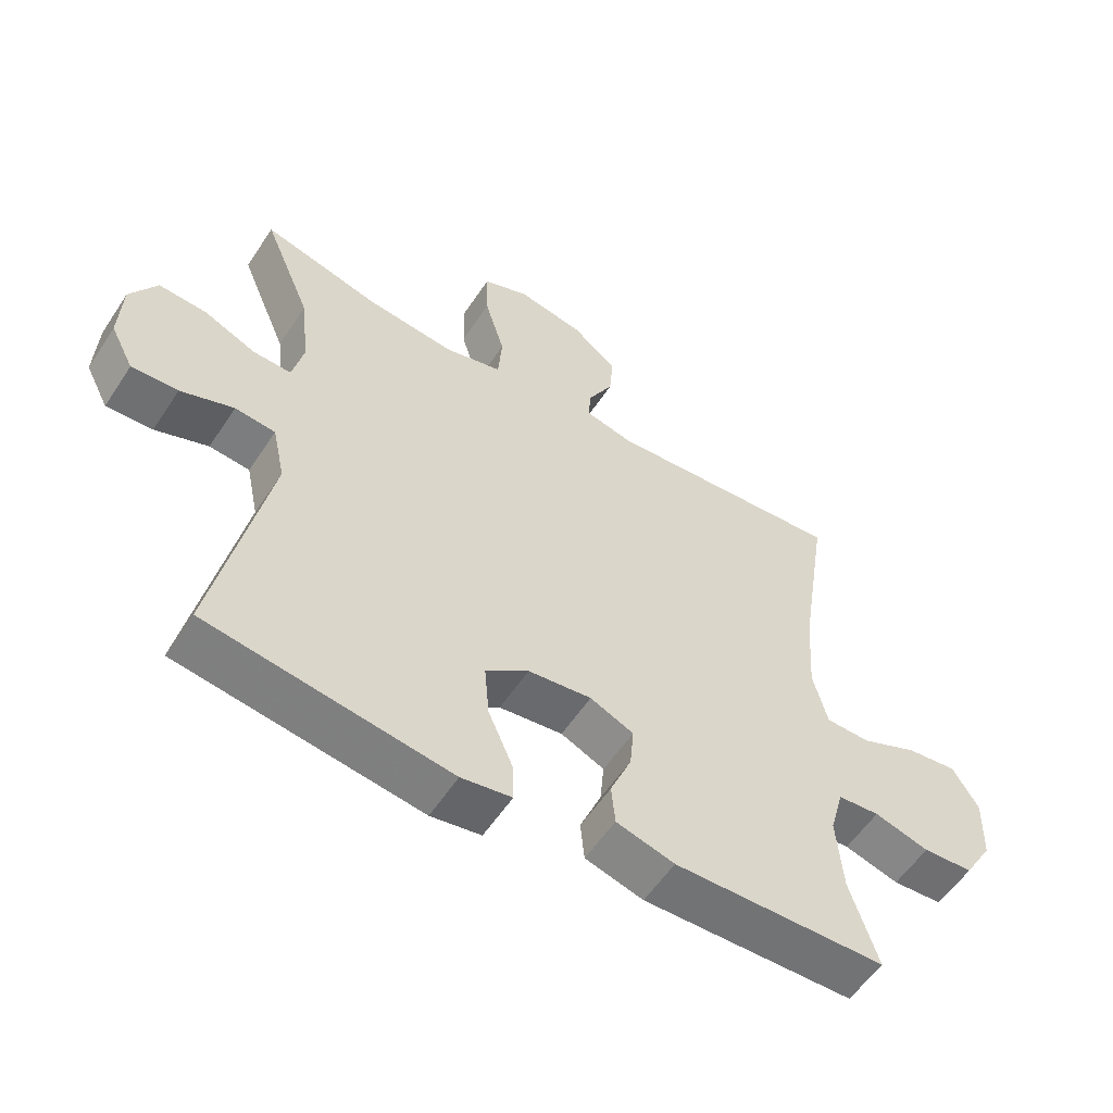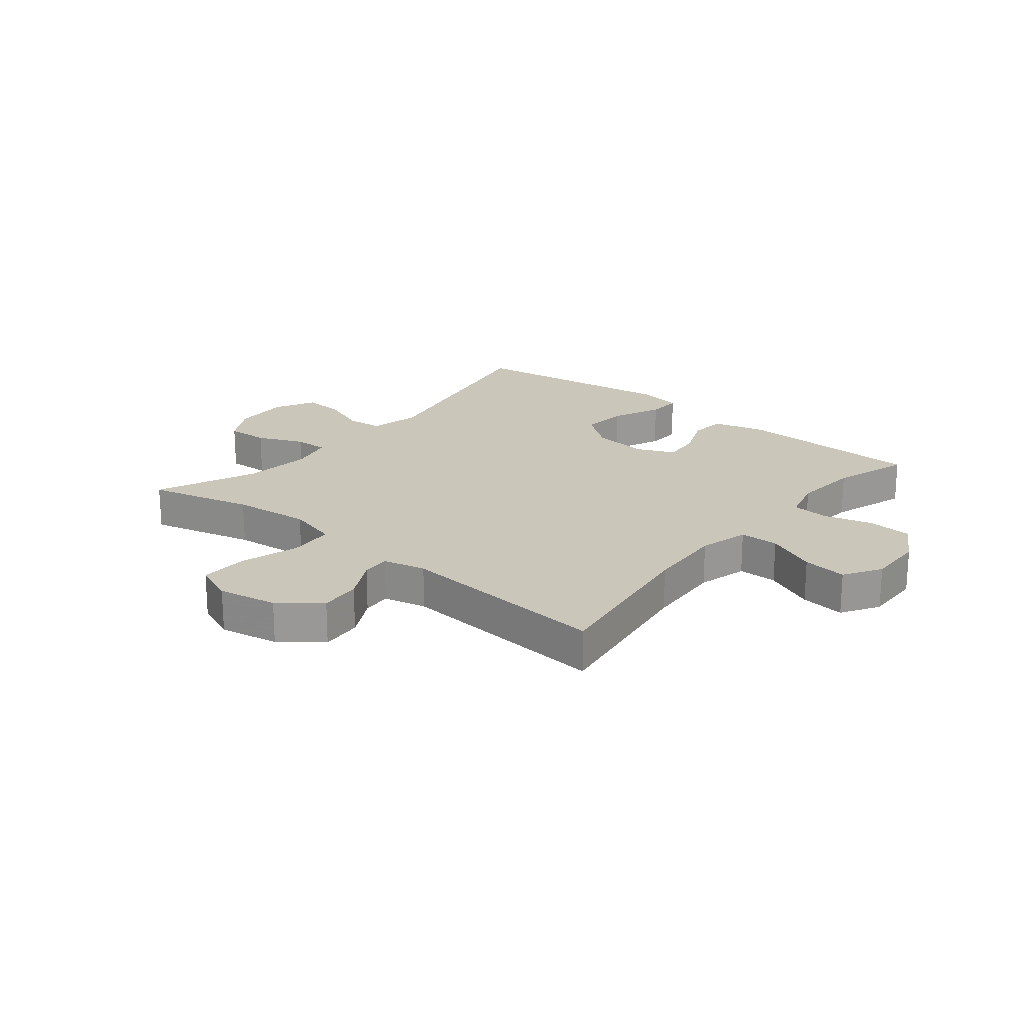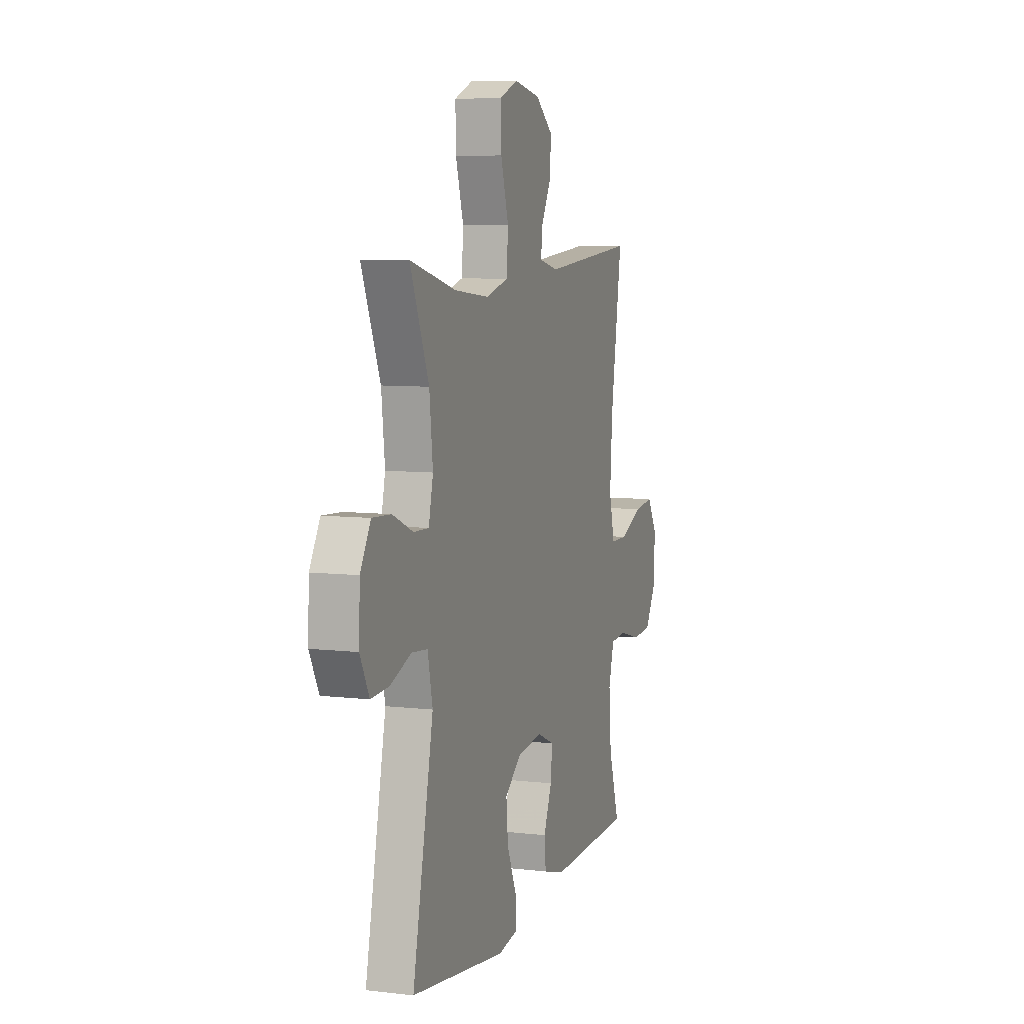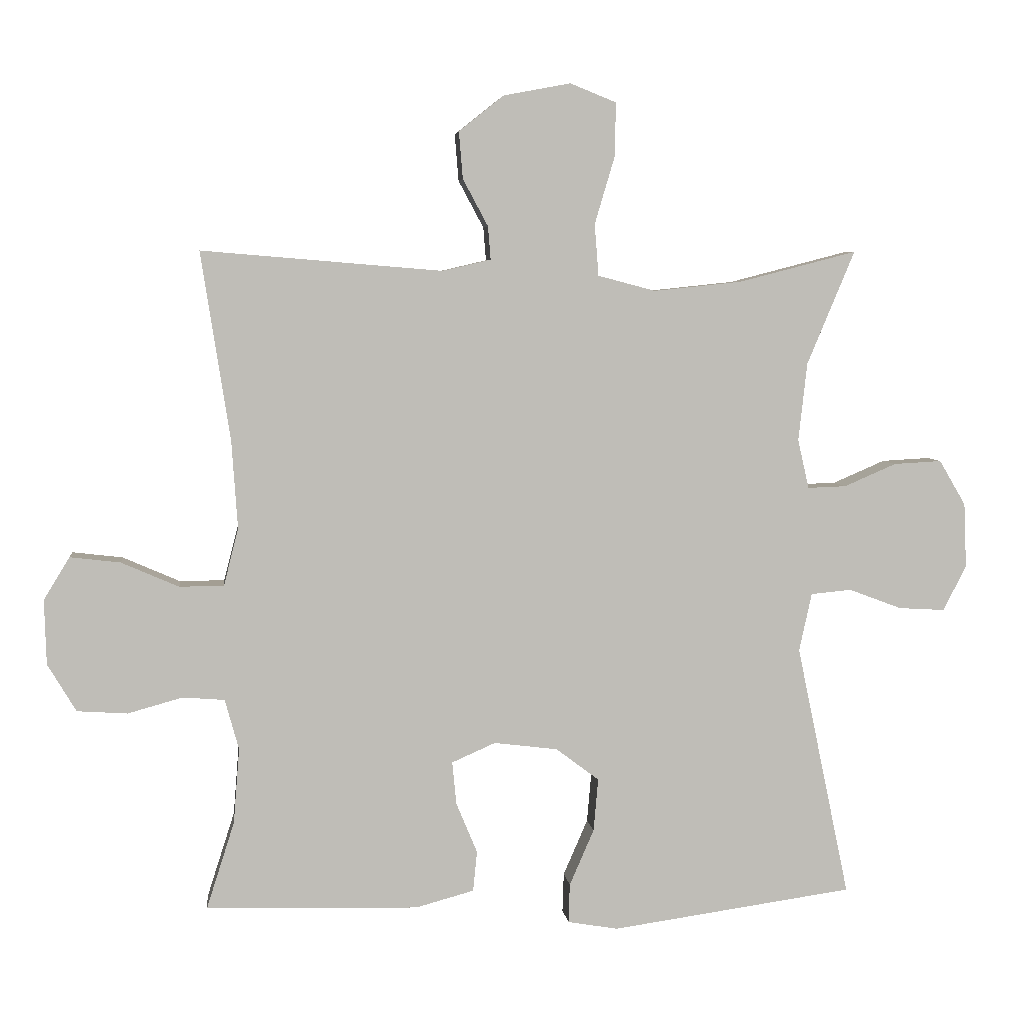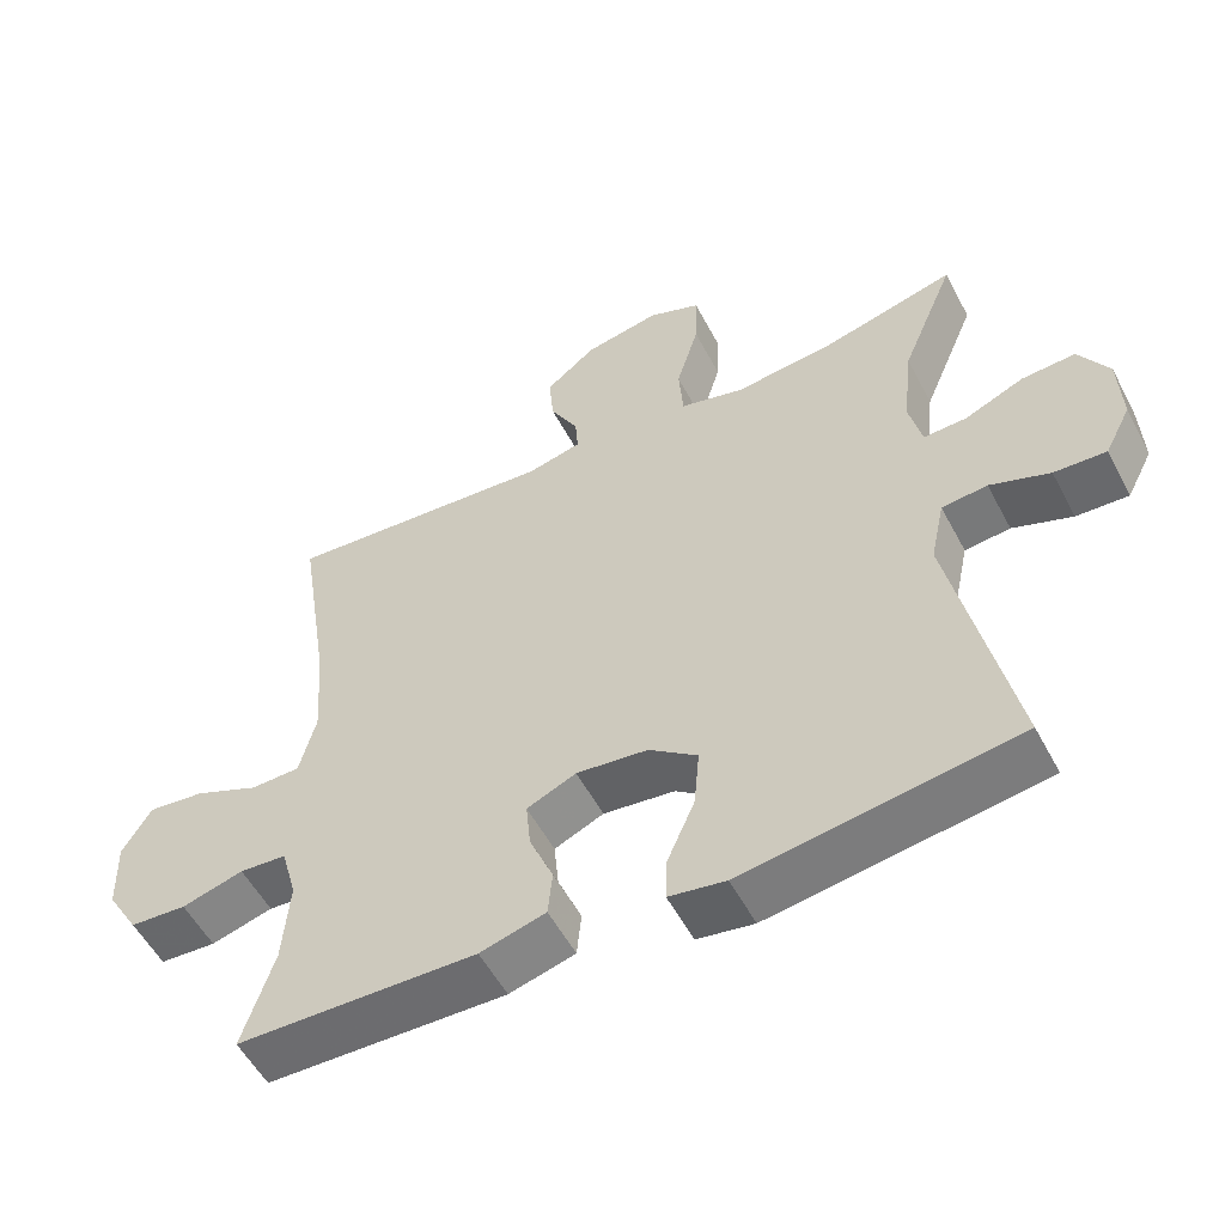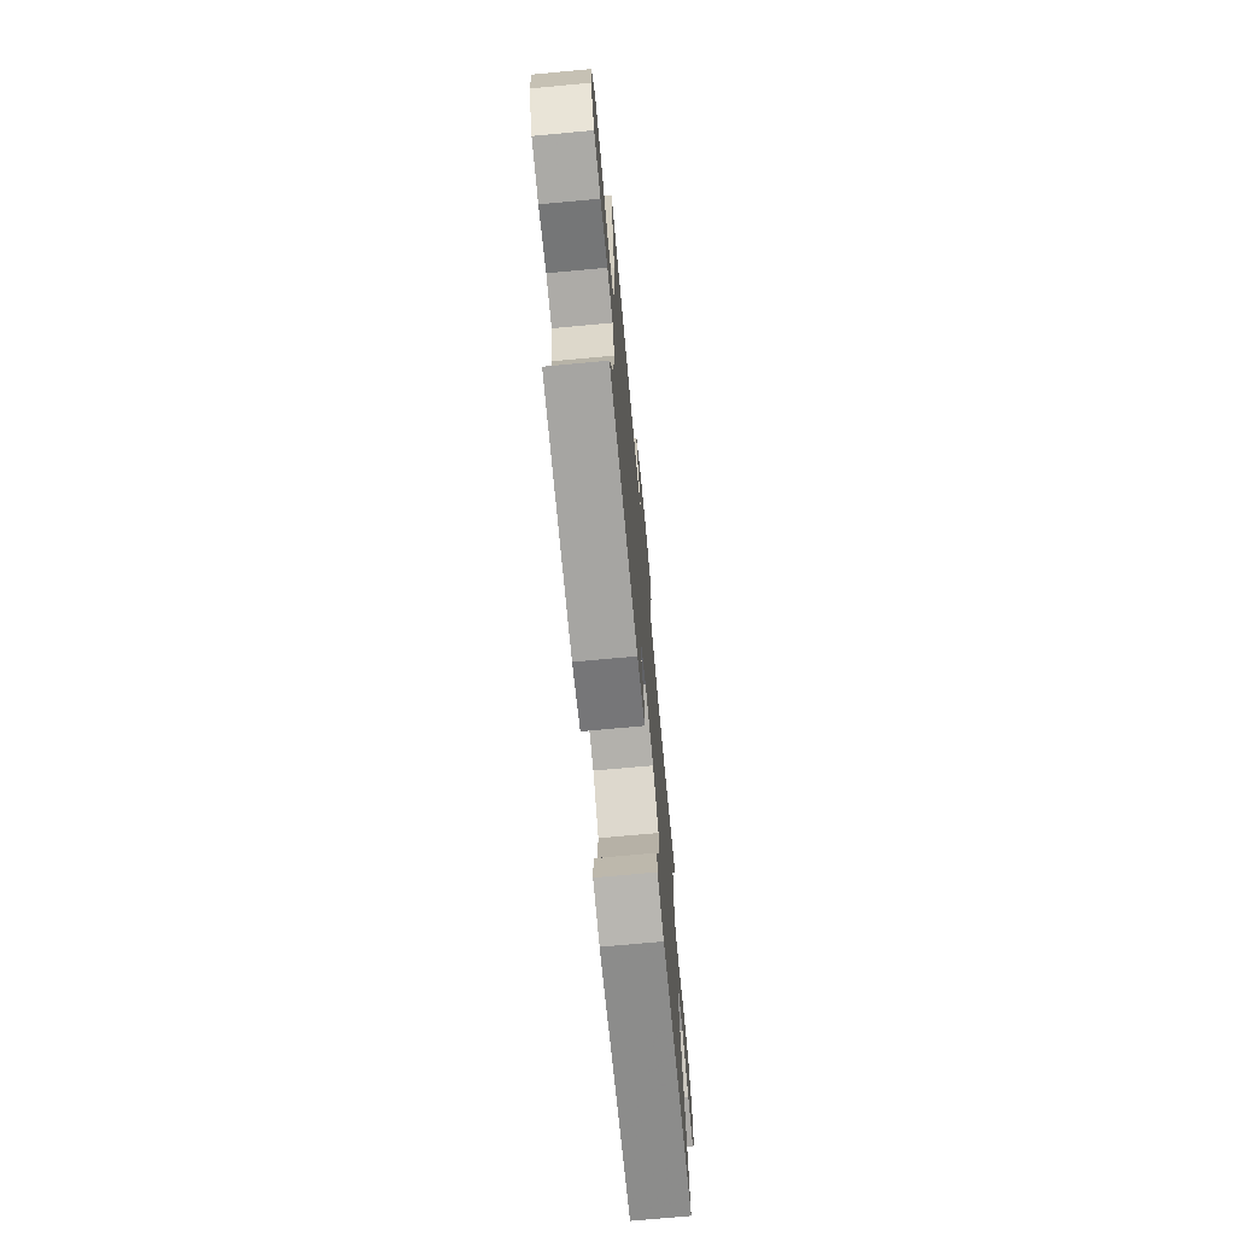
<metadata>
{"format":"obj","ext":"obj","renderer":"f3d","projection":"perspective","resolution":1024,"background":"white","views":[{"elev":-56.5,"azim":-33.0,"up":"+Z"},{"elev":21.2,"azim":39.4,"up":"+Y"},{"elev":7.4,"azim":-71.4,"up":"+Z"},{"elev":5.2,"azim":173.5,"up":"+Z"},{"elev":-54.7,"azim":-152.4,"up":"+Z"},{"elev":-72.0,"azim":95.3,"up":"+Z"}]}
</metadata>
<code>
v -0.5 0.07 -0.5
v -0.42 0.07 -0.118
v -0.439 0.07 -0.03
v -0.5 0.07 -0.024
v -0.58 0.07 -0.054
v -0.65 0.07 -0.058
v -0.685 0.07 0.01
v -0.681 0.07 0.108
v -0.641 0.07 0.176
v -0.569 0.07 0.172
v -0.49 0.07 0.138
v -0.432 0.07 0.136
v -0.415 0.07 0.21
v -0.428 0.07 0.328
v -0.5 0.07 0.5
v -0.322 0.07 0.454
v -0.189 0.07 0.44
v -0.102 0.07 0.463
v -0.096 0.07 0.541
v -0.126 0.07 0.642
v -0.128 0.07 0.724
v -0.058 0.07 0.752
v 0.043 0.07 0.733
v 0.111 0.07 0.679
v 0.105 0.07 0.608
v 0.067 0.07 0.537
v 0.063 0.07 0.487
v 0.136 0.07 0.47
v 0.5 0.07 0.5
v 0.456 0.07 0.215
v 0.447 0.07 0.082
v 0.469 0.07 -0.004
v 0.536 0.07 -0.005
v 0.623 0.07 0.033
v 0.699 0.07 0.042
v 0.738 0.07 -0.022
v 0.735 0.07 -0.12
v 0.692 0.07 -0.192
v 0.616 0.07 -0.197
v 0.533 0.07 -0.174
v 0.47 0.07 -0.179
v 0.449 0.07 -0.255
v 0.458 0.07 -0.369
v 0.5 0.07 -0.5
v 0.179 0.07 -0.509
v 0.091 0.07 -0.485
v 0.085 0.07 -0.424
v 0.117 0.07 -0.347
v 0.123 0.07 -0.283
v 0.057 0.07 -0.254
v -0.039 0.07 -0.266
v -0.104 0.07 -0.315
v -0.097 0.07 -0.395
v -0.06 0.07 -0.48
v -0.058 0.07 -0.539
v -0.134 0.07 -0.552
v -0.5 0 -0.5
v -0.42 0 -0.118
v -0.439 0 -0.03
v -0.5 0 -0.024
v -0.58 0 -0.054
v -0.65 0 -0.058
v -0.685 0 0.01
v -0.681 0 0.108
v -0.641 0 0.176
v -0.569 0 0.172
v -0.49 0 0.138
v -0.432 0 0.136
v -0.415 0 0.21
v -0.428 0 0.328
v -0.5 0 0.5
v -0.322 0 0.454
v -0.189 0 0.44
v -0.102 0 0.463
v -0.096 0 0.541
v -0.126 0 0.642
v -0.128 0 0.724
v -0.058 0 0.752
v 0.043 0 0.733
v 0.111 0 0.679
v 0.105 0 0.608
v 0.067 0 0.537
v 0.063 0 0.487
v 0.136 0 0.47
v 0.5 0 0.5
v 0.456 0 0.215
v 0.447 0 0.082
v 0.469 0 -0.004
v 0.536 0 -0.005
v 0.623 0 0.033
v 0.699 0 0.042
v 0.738 0 -0.022
v 0.735 0 -0.12
v 0.692 0 -0.192
v 0.616 0 -0.197
v 0.533 0 -0.174
v 0.47 0 -0.179
v 0.449 0 -0.255
v 0.458 0 -0.369
v 0.5 0 -0.5
v 0.179 0 -0.509
v 0.091 0 -0.485
v 0.085 0 -0.424
v 0.117 0 -0.347
v 0.123 0 -0.283
v 0.057 0 -0.254
v -0.039 0 -0.266
v -0.104 0 -0.315
v -0.097 0 -0.395
v -0.06 0 -0.48
v -0.058 0 -0.539
v -0.134 0 -0.552
f 56 1 2
f 55 56 2
f 54 55 2
f 53 54 2
f 52 53 2 3
f 51 52 3
f 50 51 3
f 49 50 3
f 46 47 48
f 45 46 48
f 44 45 48
f 43 44 48
f 42 43 48 49
f 41 42 49 3
f 38 39 40
f 37 38 40
f 36 37 40
f 35 36 40
f 34 35 40
f 33 34 40
f 40 41 3
f 33 40 3
f 32 33 3
f 28 29 30
f 27 28 30 31
f 24 25 26
f 23 24 26
f 22 23 26
f 21 22 26
f 20 21 26
f 19 20 26
f 18 19 26 27
f 32 3 4
f 31 32 4
f 27 31 4
f 18 27 4
f 17 18 4
f 9 10 11
f 8 9 11
f 7 8 11
f 6 7 11
f 5 6 11
f 4 5 11
f 4 11 12
f 17 4 12
f 16 17 12 13
f 14 15 16
f 13 14 16
f 58 57 112
f 58 112 111
f 58 111 110
f 58 110 109
f 59 58 109 108
f 59 108 107
f 59 107 106
f 59 106 105
f 104 103 102
f 104 102 101
f 104 101 100
f 104 100 99
f 105 104 99 98
f 59 105 98 97
f 96 95 94
f 96 94 93
f 96 93 92
f 96 92 91
f 96 91 90
f 96 90 89
f 59 97 96
f 59 96 89
f 59 89 88
f 86 85 84
f 87 86 84 83
f 82 81 80
f 82 80 79
f 82 79 78
f 82 78 77
f 82 77 76
f 82 76 75
f 83 82 75 74
f 60 59 88
f 60 88 87
f 60 87 83
f 60 83 74
f 60 74 73
f 67 66 65
f 67 65 64
f 67 64 63
f 67 63 62
f 67 62 61
f 67 61 60
f 68 67 60
f 68 60 73
f 69 68 73 72
f 72 71 70
f 72 70 69
f 1 57 58 2
f 2 58 59 3
f 3 59 60 4
f 4 60 61 5
f 5 61 62 6
f 6 62 63 7
f 7 63 64 8
f 8 64 65 9
f 9 65 66 10
f 10 66 67 11
f 11 67 68 12
f 12 68 69 13
f 13 69 70 14
f 14 70 71 15
f 15 71 72 16
f 16 72 73 17
f 17 73 74 18
f 18 74 75 19
f 19 75 76 20
f 20 76 77 21
f 21 77 78 22
f 22 78 79 23
f 23 79 80 24
f 24 80 81 25
f 25 81 82 26
f 26 82 83 27
f 27 83 84 28
f 28 84 85 29
f 29 85 86 30
f 30 86 87 31
f 31 87 88 32
f 32 88 89 33
f 33 89 90 34
f 34 90 91 35
f 35 91 92 36
f 36 92 93 37
f 37 93 94 38
f 38 94 95 39
f 39 95 96 40
f 40 96 97 41
f 41 97 98 42
f 42 98 99 43
f 43 99 100 44
f 44 100 101 45
f 45 101 102 46
f 46 102 103 47
f 47 103 104 48
f 48 104 105 49
f 49 105 106 50
f 50 106 107 51
f 51 107 108 52
f 52 108 109 53
f 53 109 110 54
f 54 110 111 55
f 55 111 112 56
f 56 112 57 1

</code>
